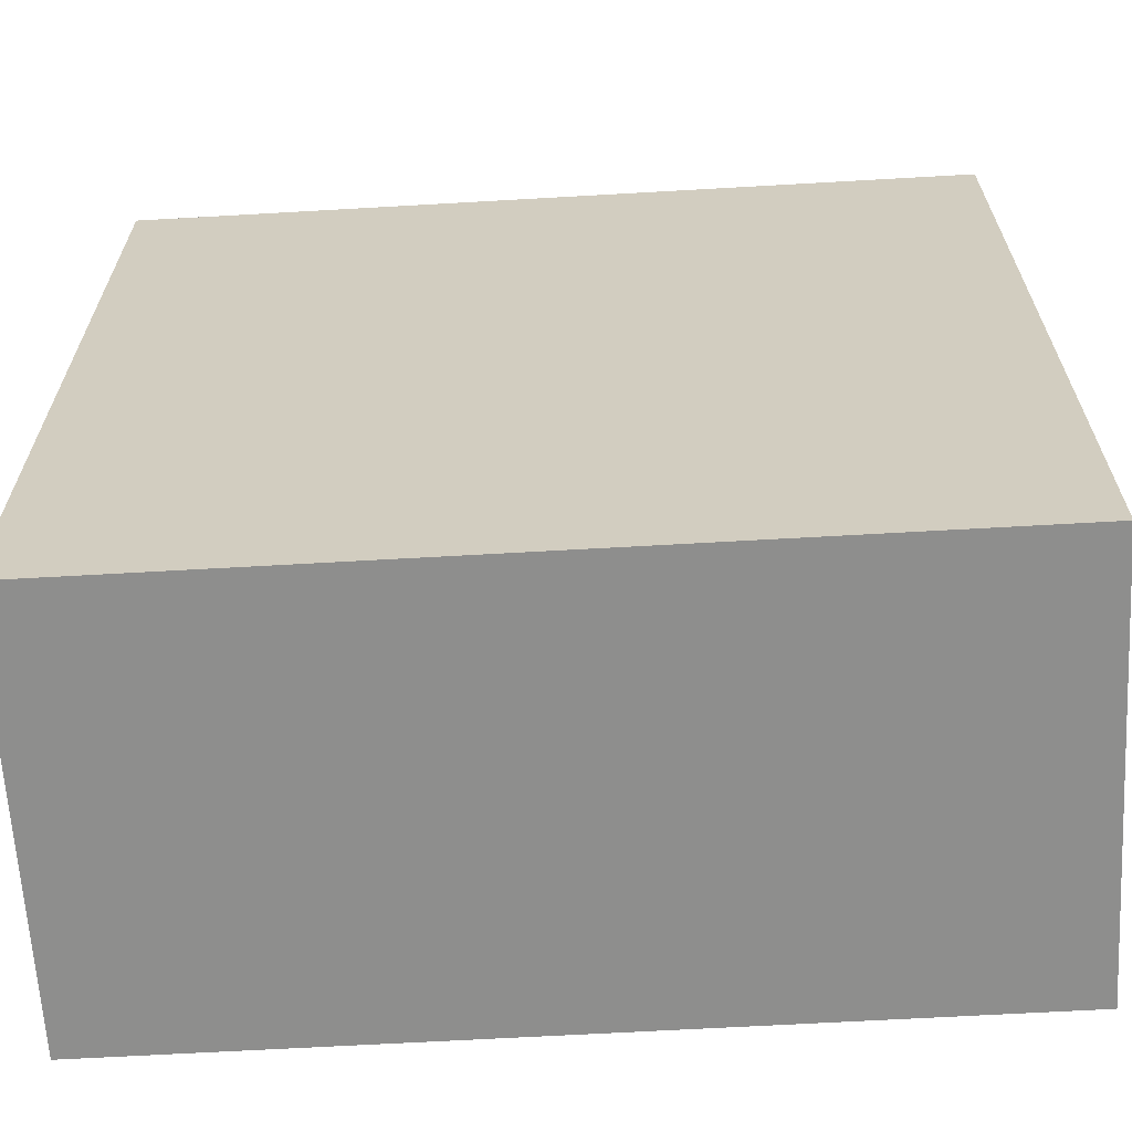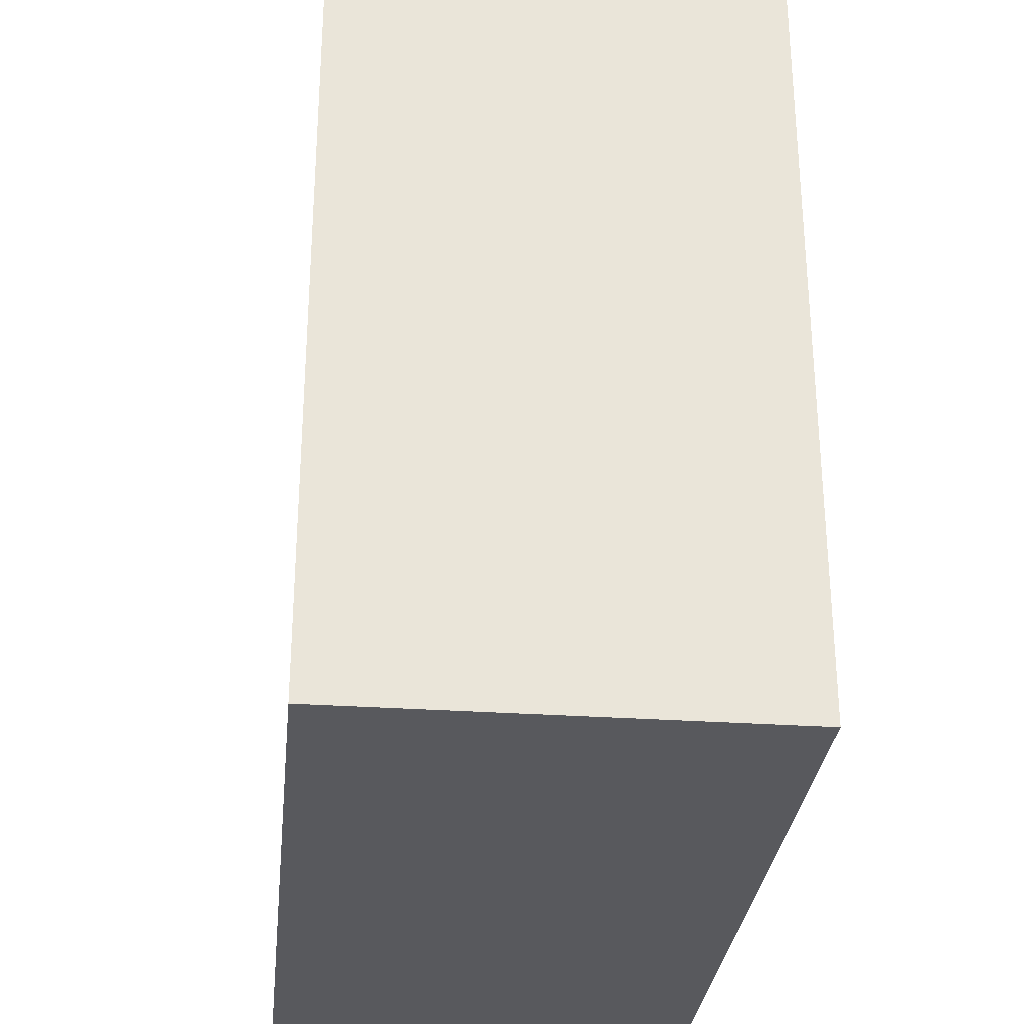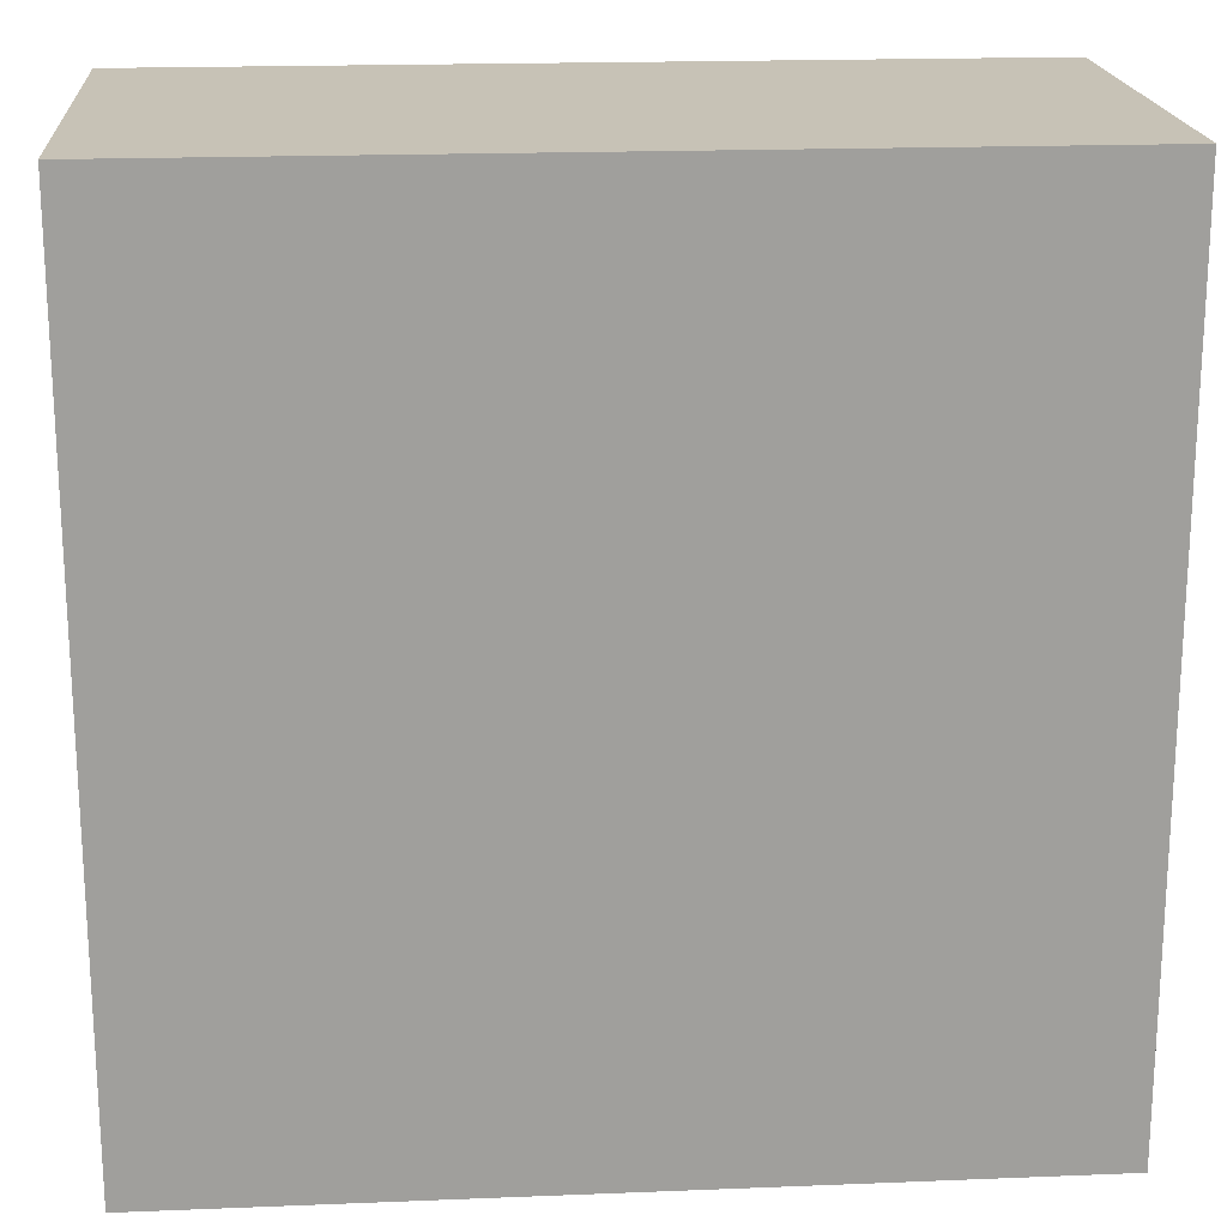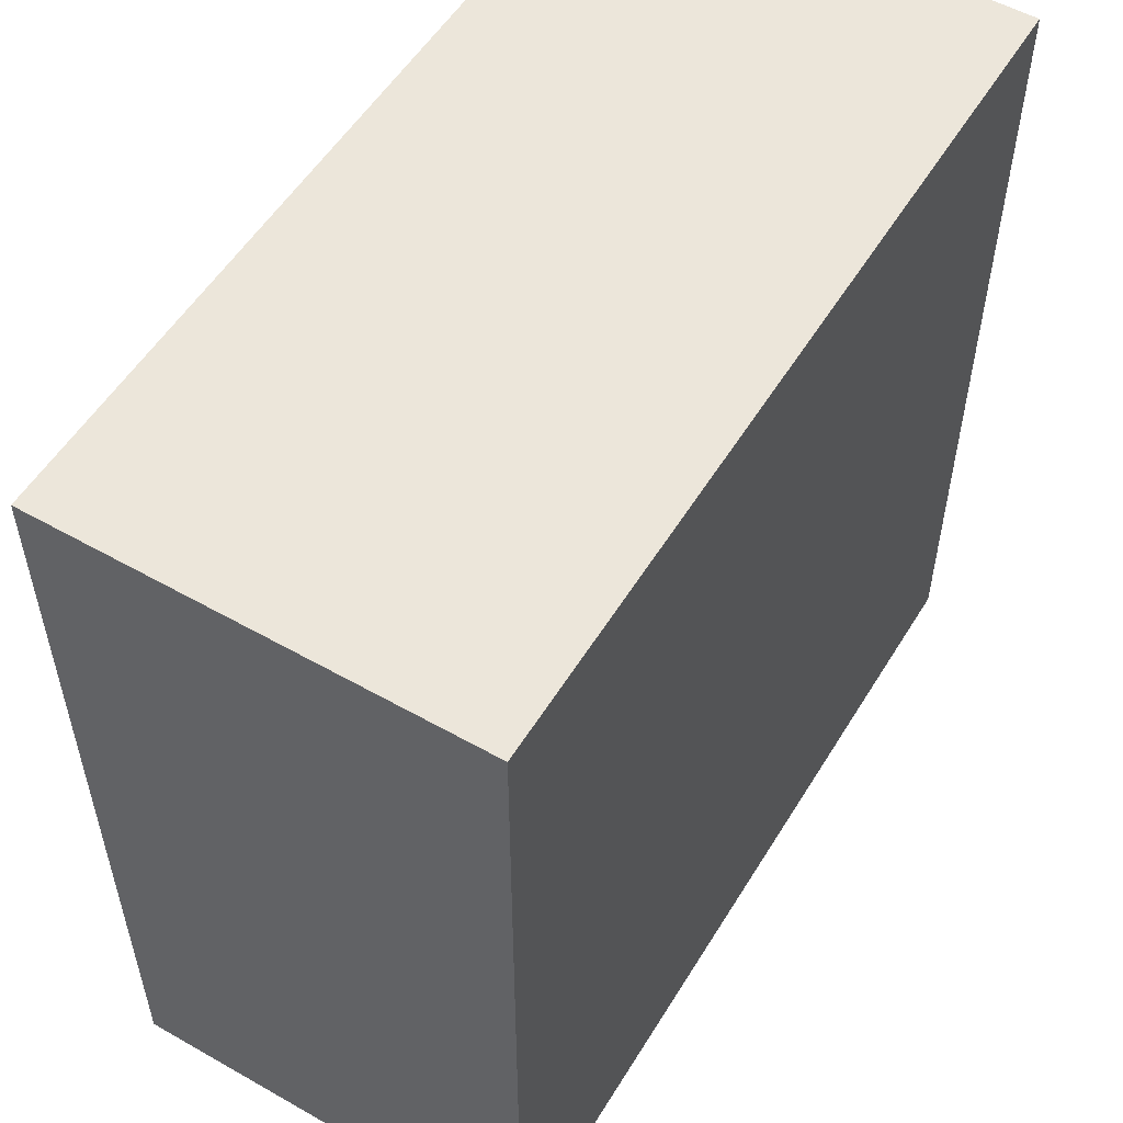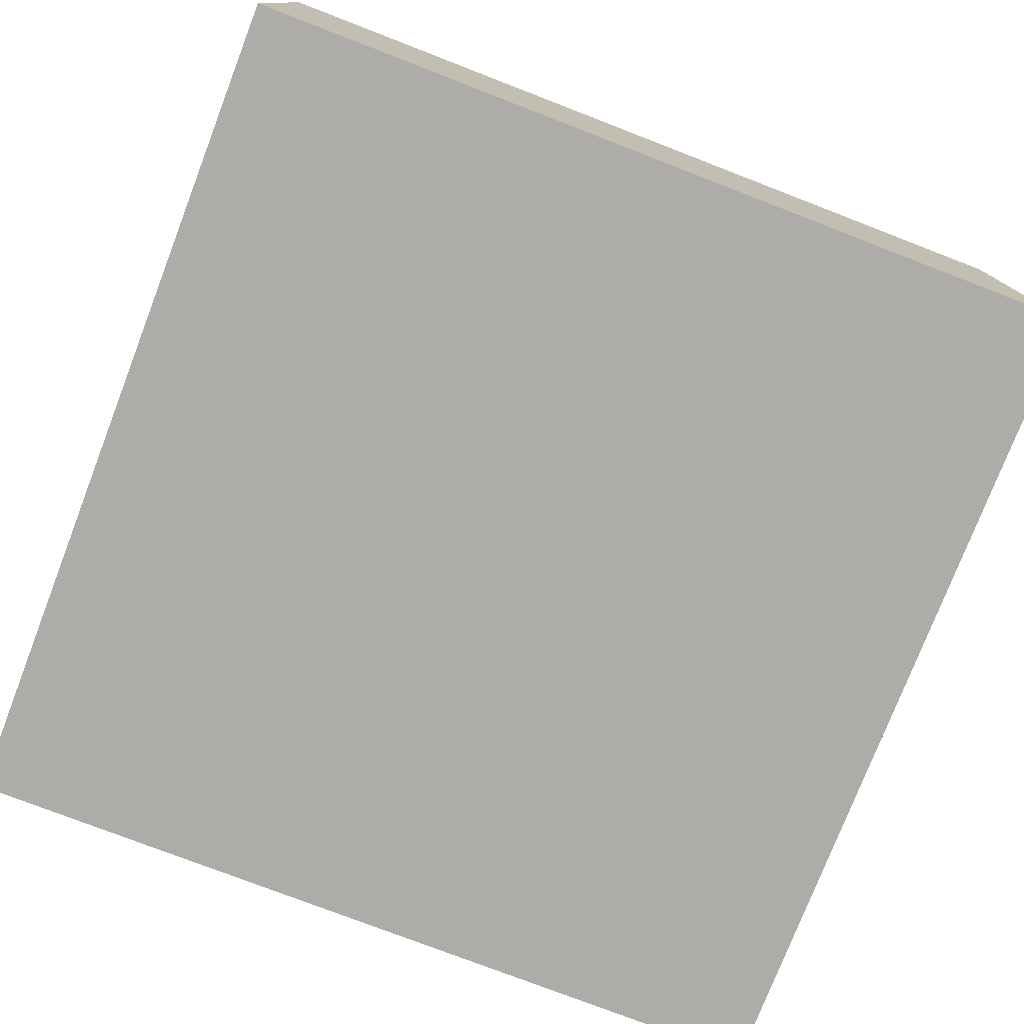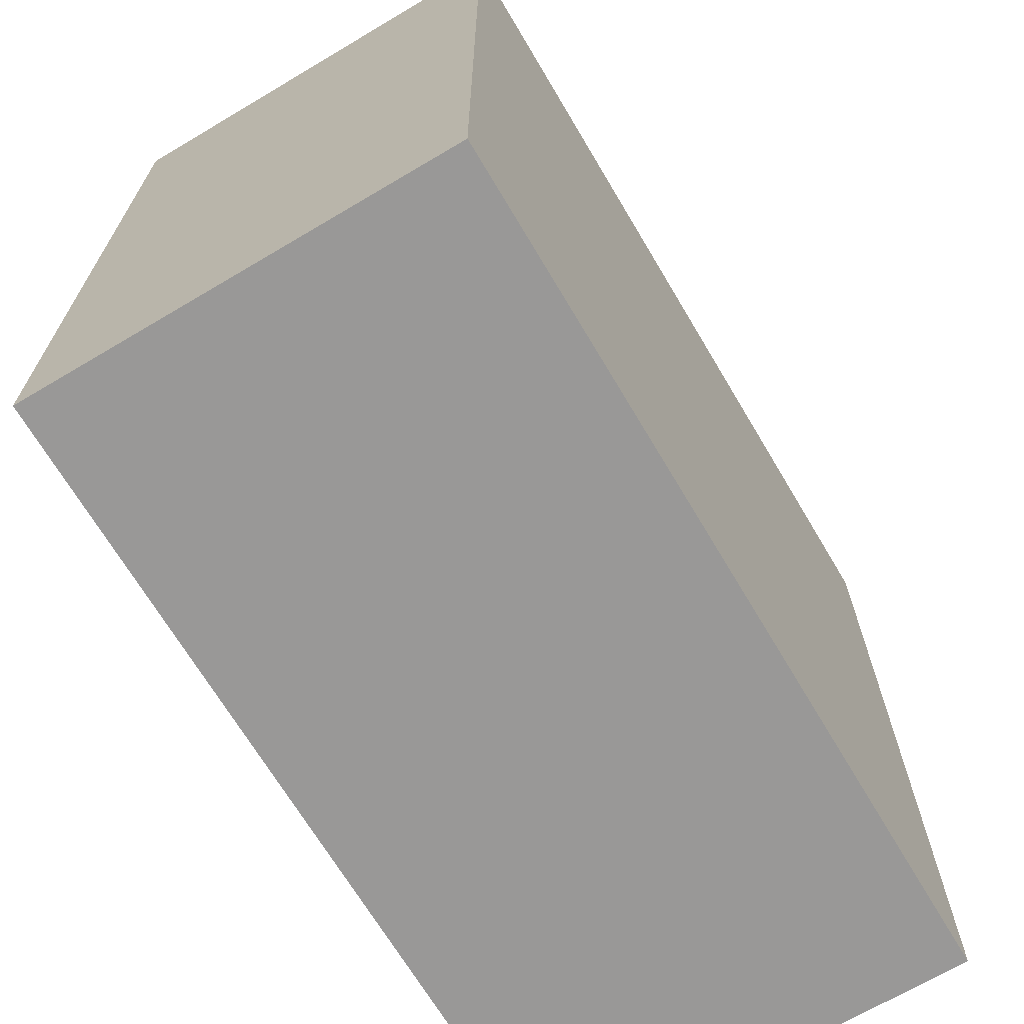
<metadata>
{"format":"obj","ext":"obj","renderer":"f3d","projection":"perspective","resolution":1024,"background":"white","views":[{"elev":-64.8,"azim":-176.7,"up":"+Z"},{"elev":-30.1,"azim":-95.7,"up":"+Z"},{"elev":19.1,"azim":175.7,"up":"+Z"},{"elev":54.3,"azim":-59.0,"up":"+Z"},{"elev":-77.0,"azim":-21.1,"up":"+Y"},{"elev":-68.7,"azim":-59.3,"up":"+Z"}]}
</metadata>
<code>
g Coin
v -2 0 1
v -2 0 -1
v -2 1 1
v -2 1 -1
v 0 0 1
v 0 0 -1
v 0 1 1
v 0 1 -1
v -2 0 1
v -2 1 1
v 0 0 1
v 0 1 1
v -2 0 -1
v -2 1 -1
v 0 0 -1
v 0 1 -1
v -2 0 1
v 0 0 1
v -2 0 -1
v 0 0 -1
v -2 1 1
v 0 1 1
v -2 1 -1
v 0 1 -1
f 3 2 1
f 4 2 3
f 5 6 7
f 7 6 8
f 11 10 9
f 12 10 11
f 13 14 15
f 15 14 16
f 19 18 17
f 20 18 19
f 21 22 23
f 23 22 24

</code>
